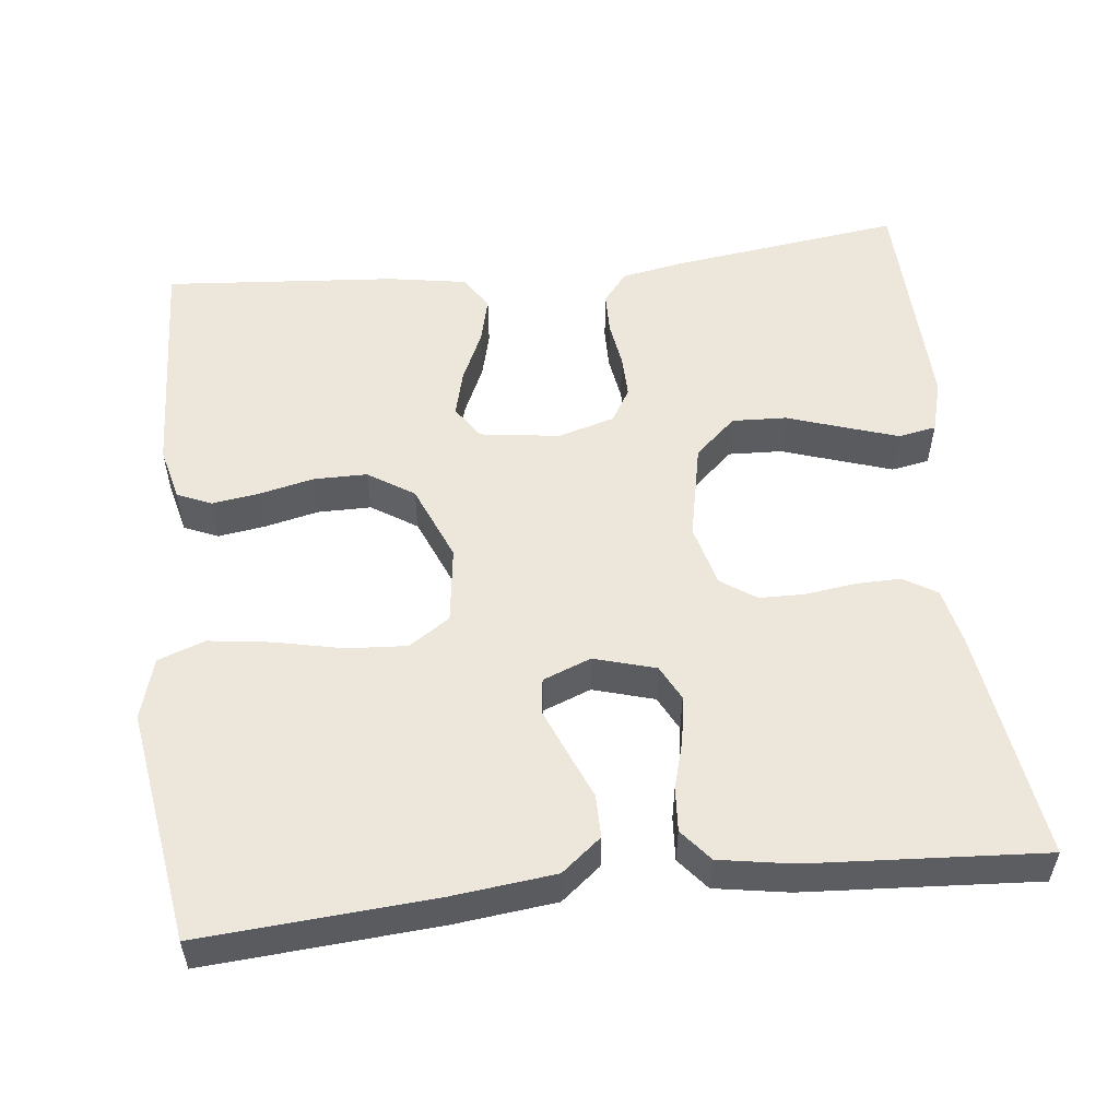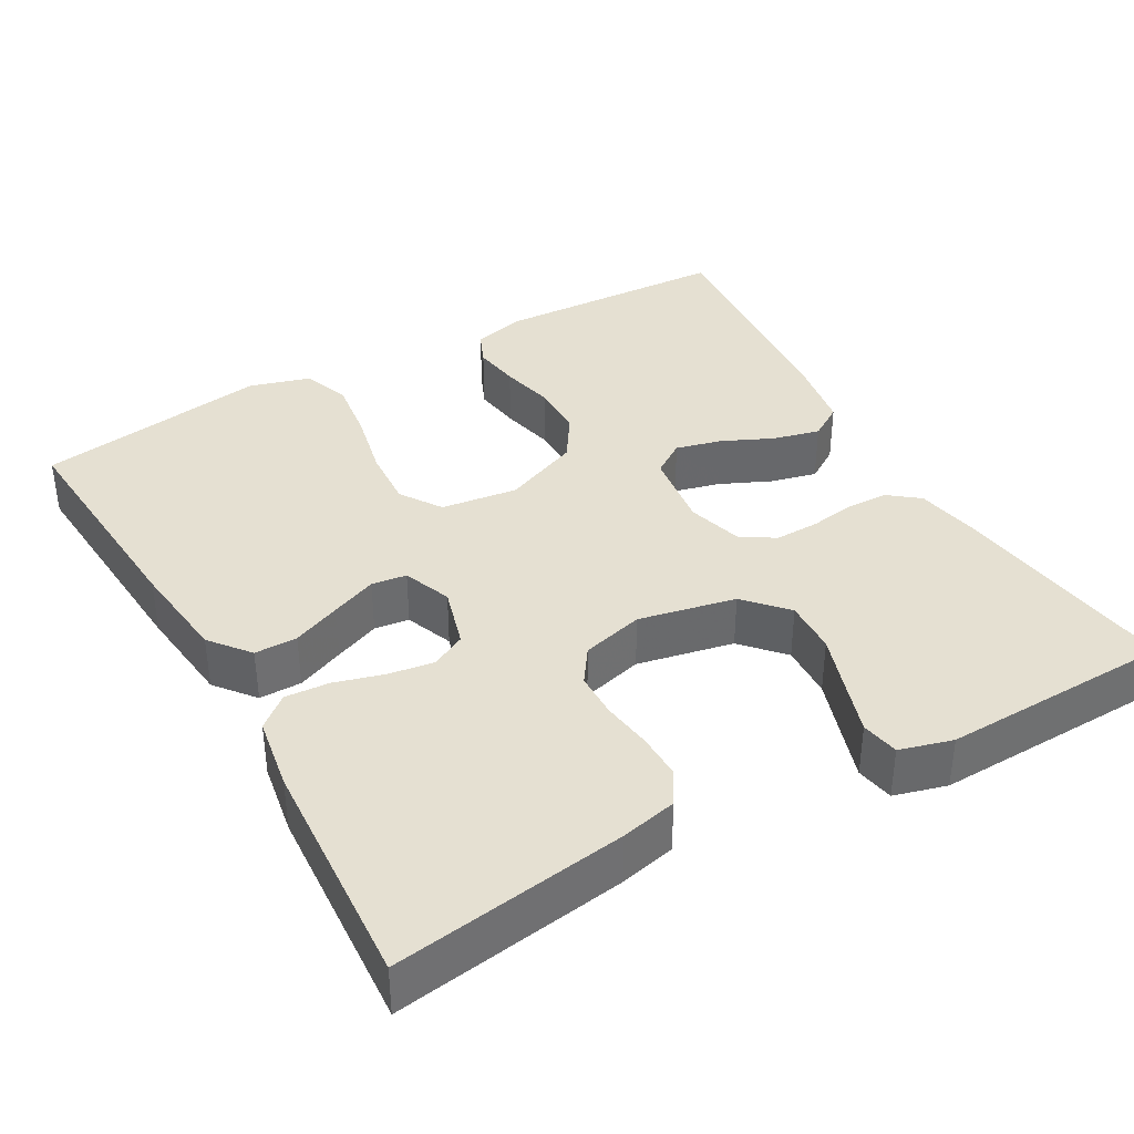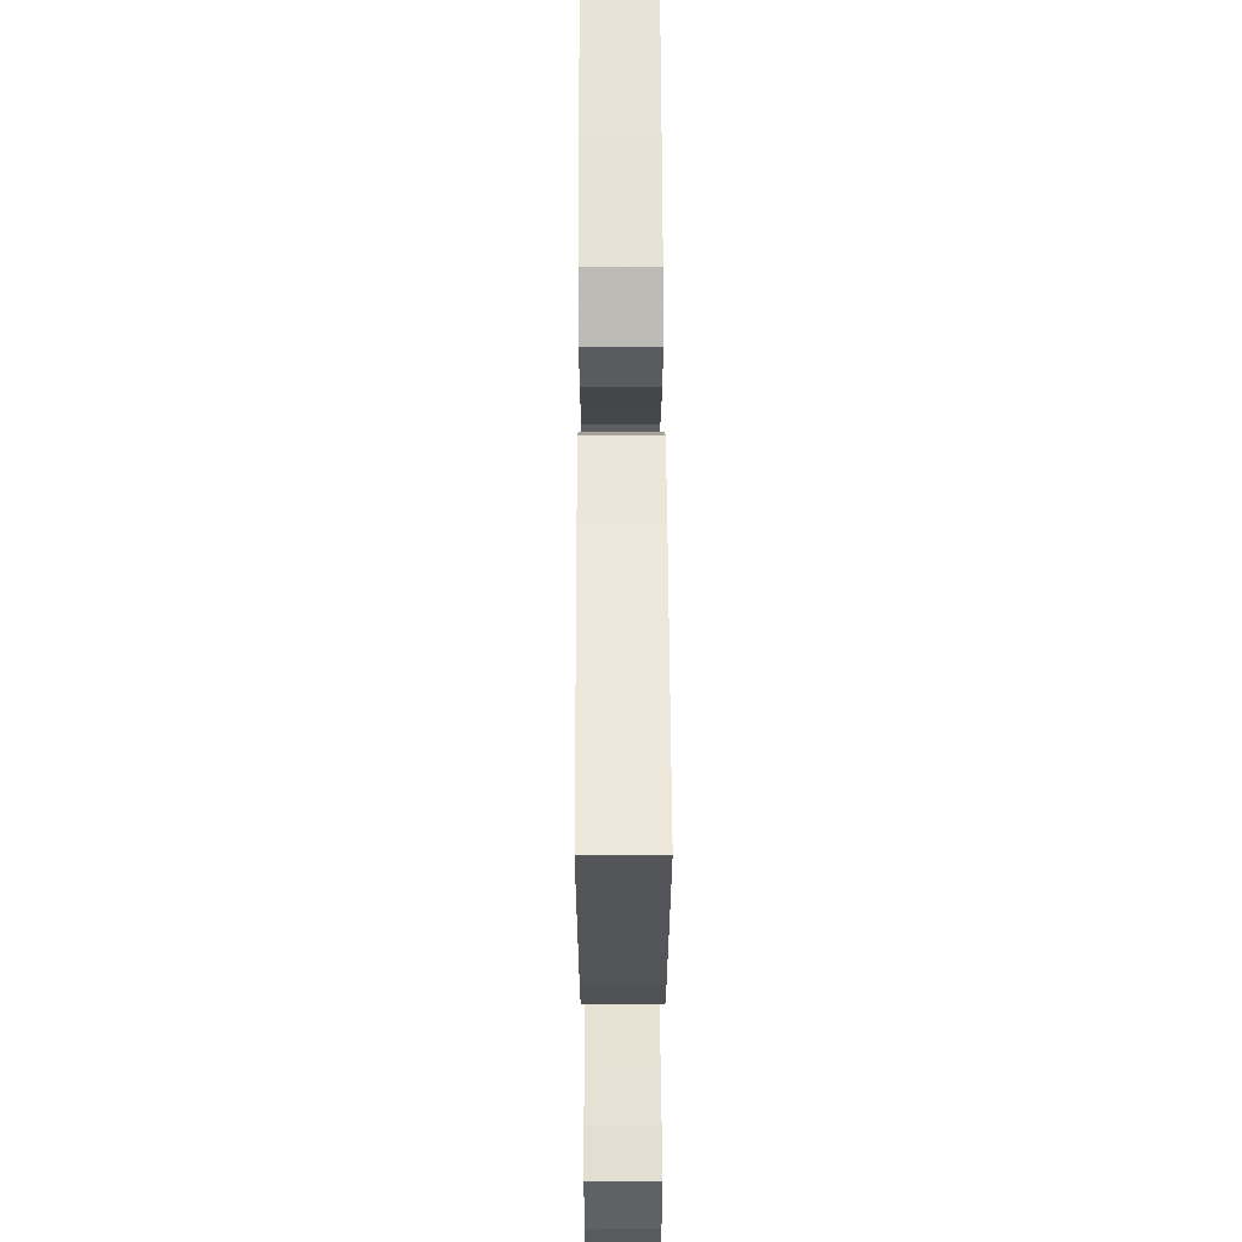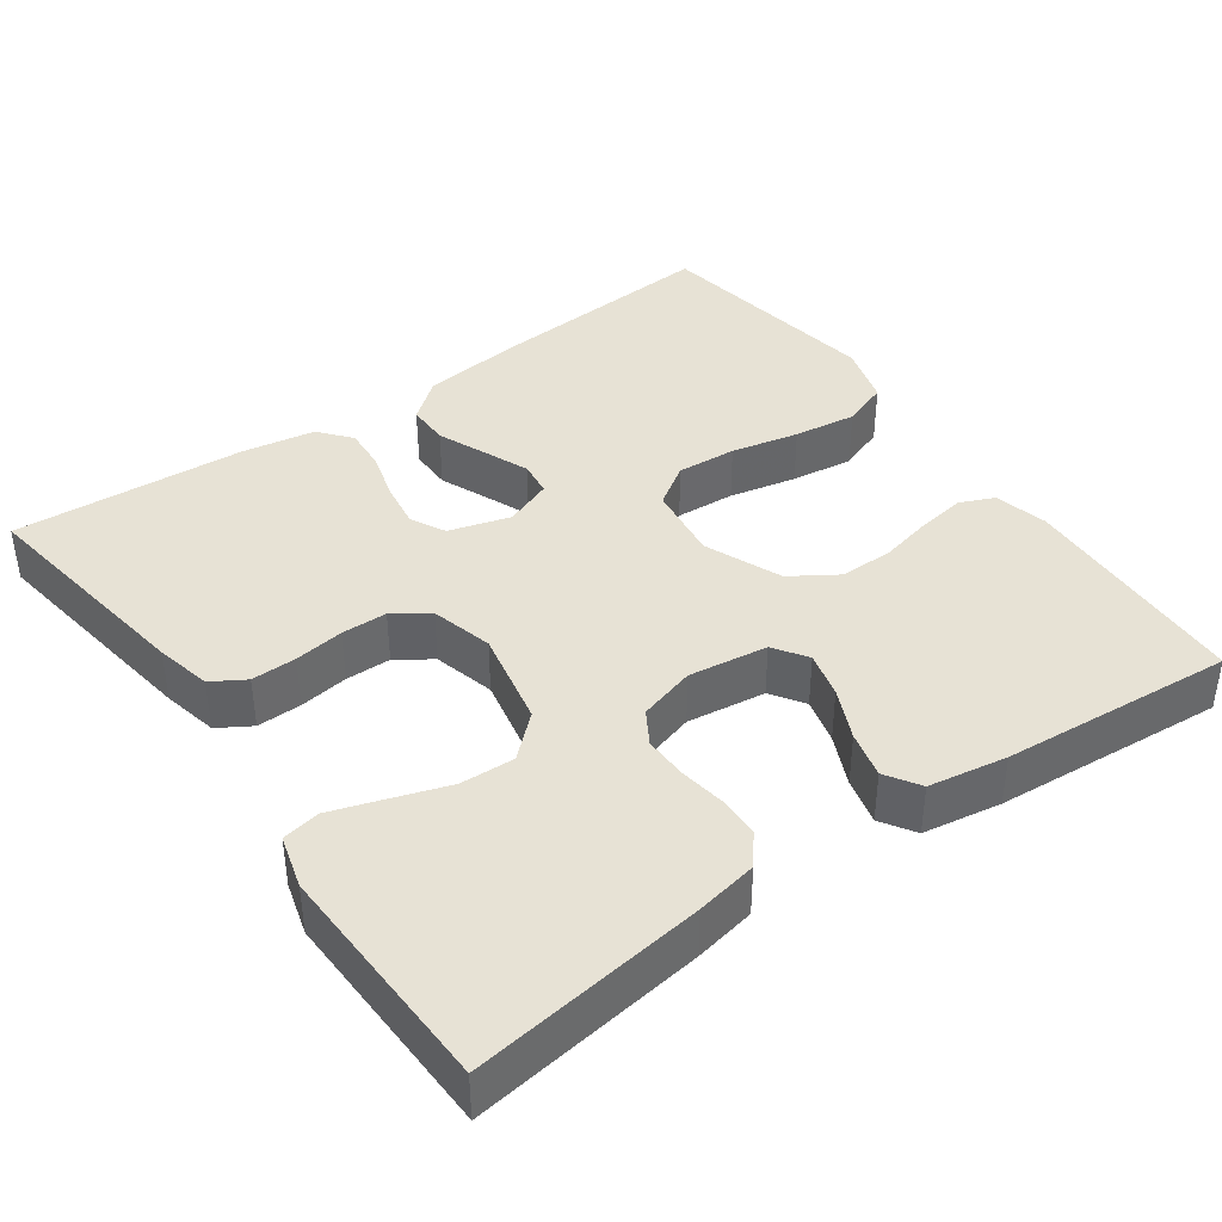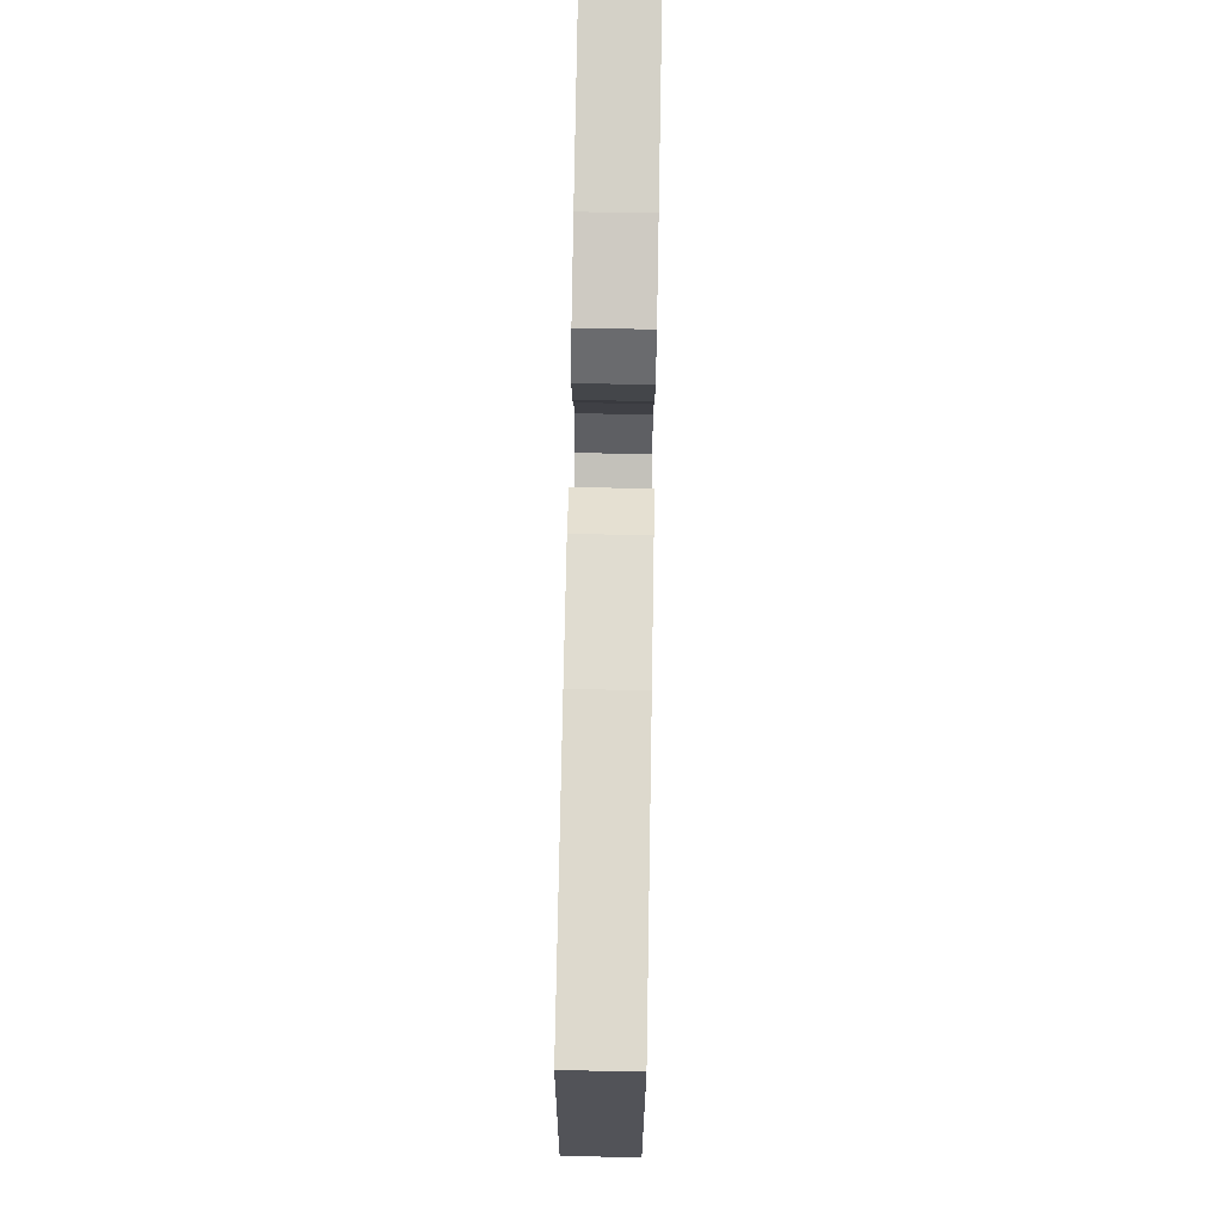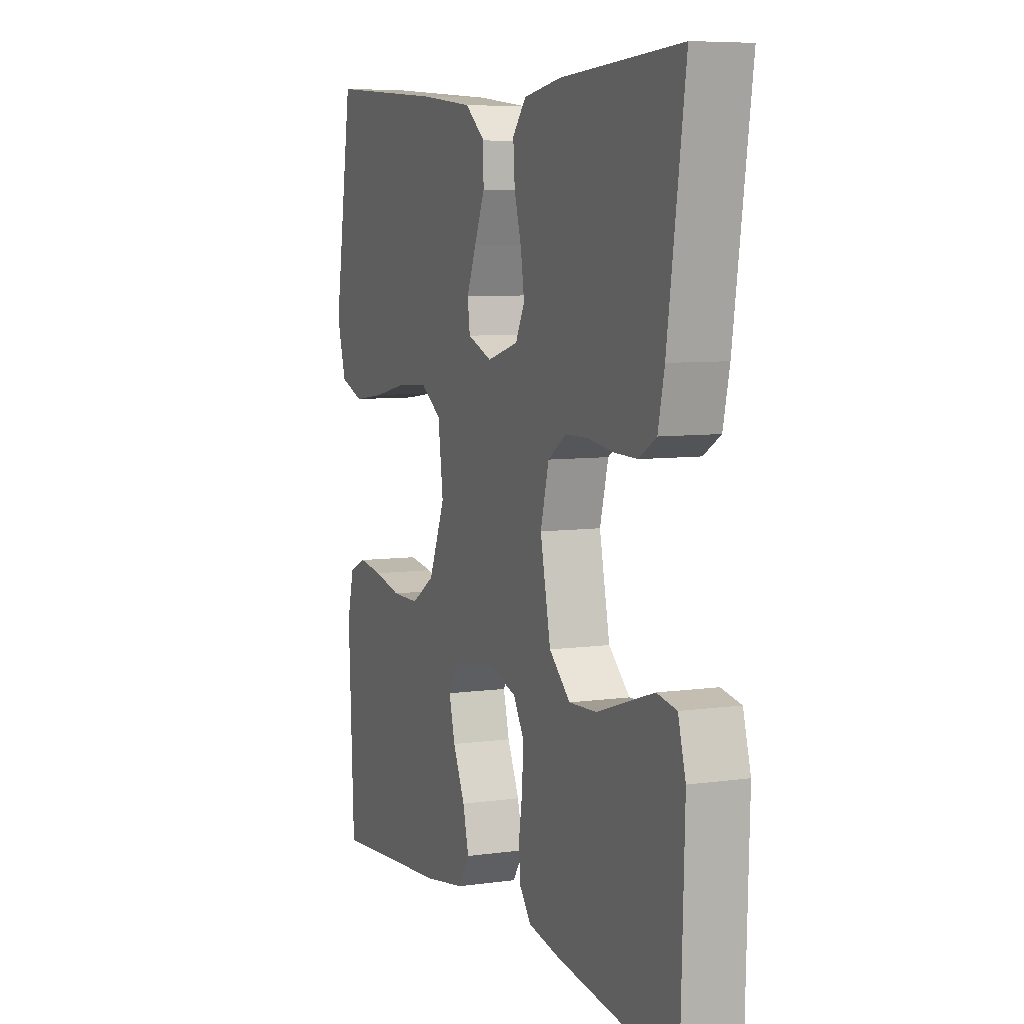
<metadata>
{"format":"obj","ext":"obj","renderer":"f3d","projection":"perspective","resolution":1024,"background":"white","views":[{"elev":54.0,"azim":-6.4,"up":"+Y"},{"elev":37.8,"azim":60.4,"up":"+Y"},{"elev":57.3,"azim":89.8,"up":"+Z"},{"elev":40.2,"azim":144.5,"up":"+Y"},{"elev":76.2,"azim":-89.0,"up":"+Z"},{"elev":7.1,"azim":67.9,"up":"+Z"}]}
</metadata>
<code>
v 0.5 0.07 -0.5
v 0.2 0.07 -0.46
v 0.121 0.07 -0.445
v 0.09 0.07 -0.406
v 0.089 0.07 -0.352
v 0.098 0.07 -0.293
v 0.099 0.07 -0.237
v 0.073 0.07 -0.194
v 0 0.07 -0.173
v -0.102 0.07 -0.187
v -0.131 0.07 -0.23
v -0.116 0.07 -0.289
v -0.086 0.07 -0.355
v -0.071 0.07 -0.415
v -0.099 0.07 -0.459
v -0.2 0.07 -0.476
v -0.5 0.07 -0.5
v -0.514 0.07 -0.2
v -0.497 0.07 -0.131
v -0.453 0.07 -0.112
v -0.392 0.07 -0.121
v -0.322 0.07 -0.137
v -0.253 0.07 -0.137
v -0.194 0.07 -0.099
v -0.153 0.07 0
v -0.166 0.07 0.099
v -0.219 0.07 0.134
v -0.296 0.07 0.129
v -0.383 0.07 0.11
v -0.464 0.07 0.099
v -0.524 0.07 0.121
v -0.547 0.07 0.2
v -0.5 0.07 0.5
v -0.2 0.07 0.478
v -0.069 0.07 0.463
v -0.018 0.07 0.422
v -0.018 0.07 0.367
v -0.044 0.07 0.305
v -0.068 0.07 0.246
v -0.062 0.07 0.201
v 0 0.07 0.177
v 0.079 0.07 0.2
v 0.102 0.07 0.245
v 0.093 0.07 0.304
v 0.075 0.07 0.367
v 0.071 0.07 0.424
v 0.105 0.07 0.465
v 0.2 0.07 0.481
v 0.5 0.07 0.5
v 0.456 0.07 0.2
v 0.44 0.07 0.128
v 0.397 0.07 0.102
v 0.339 0.07 0.103
v 0.275 0.07 0.112
v 0.216 0.07 0.111
v 0.171 0.07 0.08
v 0.15 0.07 0
v 0.176 0.07 -0.125
v 0.229 0.07 -0.173
v 0.299 0.07 -0.17
v 0.374 0.07 -0.145
v 0.441 0.07 -0.123
v 0.49 0.07 -0.132
v 0.509 0.07 -0.2
v 0.5 0 -0.5
v 0.2 0 -0.46
v 0.121 0 -0.445
v 0.09 0 -0.406
v 0.089 0 -0.352
v 0.098 0 -0.293
v 0.099 0 -0.237
v 0.073 0 -0.194
v 0 0 -0.173
v -0.102 0 -0.187
v -0.131 0 -0.23
v -0.116 0 -0.289
v -0.086 0 -0.355
v -0.071 0 -0.415
v -0.099 0 -0.459
v -0.2 0 -0.476
v -0.5 0 -0.5
v -0.514 0 -0.2
v -0.497 0 -0.131
v -0.453 0 -0.112
v -0.392 0 -0.121
v -0.322 0 -0.137
v -0.253 0 -0.137
v -0.194 0 -0.099
v -0.153 0 0
v -0.166 0 0.099
v -0.219 0 0.134
v -0.296 0 0.129
v -0.383 0 0.11
v -0.464 0 0.099
v -0.524 0 0.121
v -0.547 0 0.2
v -0.5 0 0.5
v -0.2 0 0.478
v -0.069 0 0.463
v -0.018 0 0.422
v -0.018 0 0.367
v -0.044 0 0.305
v -0.068 0 0.246
v -0.062 0 0.201
v 0 0 0.177
v 0.079 0 0.2
v 0.102 0 0.245
v 0.093 0 0.304
v 0.075 0 0.367
v 0.071 0 0.424
v 0.105 0 0.465
v 0.2 0 0.481
v 0.5 0 0.5
v 0.456 0 0.2
v 0.44 0 0.128
v 0.397 0 0.102
v 0.339 0 0.103
v 0.275 0 0.112
v 0.216 0 0.111
v 0.171 0 0.08
v 0.15 0 0
v 0.176 0 -0.125
v 0.229 0 -0.173
v 0.299 0 -0.17
v 0.374 0 -0.145
v 0.441 0 -0.123
v 0.49 0 -0.132
v 0.509 0 -0.2
f 60 61 62 63
f 60 63 64 1
f 51 52 53 54
f 51 54 55
f 50 51 55
f 49 50 55
f 48 49 55 56
f 44 45 46 47
f 43 44 47 48
f 35 36 37 38
f 35 38 39
f 34 35 39
f 33 34 39 40
f 31 32 33 40
f 28 29 30 31
f 27 28 31 40
f 19 20 21 22
f 17 18 19 22
f 17 22 23
f 16 17 23 24
f 12 13 14 15
f 11 12 15 16
f 3 4 5 6
f 3 6 7
f 2 3 7
f 59 60 1 2
f 58 59 2 7
f 57 58 7 8
f 43 48 56 57
f 42 43 57 8
f 41 42 8 9
f 26 27 40 41
f 25 26 41 9
f 11 16 24 25
f 10 11 25
f 9 10 25
f 127 126 125 124
f 65 128 127 124
f 118 117 116 115
f 119 118 115
f 119 115 114
f 119 114 113
f 120 119 113 112
f 111 110 109 108
f 112 111 108 107
f 102 101 100 99
f 103 102 99
f 103 99 98
f 104 103 98 97
f 104 97 96 95
f 95 94 93 92
f 104 95 92 91
f 86 85 84 83
f 86 83 82 81
f 87 86 81
f 88 87 81 80
f 79 78 77 76
f 80 79 76 75
f 70 69 68 67
f 71 70 67
f 71 67 66
f 66 65 124 123
f 71 66 123 122
f 72 71 122 121
f 121 120 112 107
f 72 121 107 106
f 73 72 106 105
f 105 104 91 90
f 73 105 90 89
f 89 88 80 75
f 89 75 74
f 89 74 73
f 1 65 66 2
f 2 66 67 3
f 3 67 68 4
f 4 68 69 5
f 5 69 70 6
f 6 70 71 7
f 7 71 72 8
f 8 72 73 9
f 9 73 74 10
f 10 74 75 11
f 11 75 76 12
f 12 76 77 13
f 13 77 78 14
f 14 78 79 15
f 15 79 80 16
f 16 80 81 17
f 17 81 82 18
f 18 82 83 19
f 19 83 84 20
f 20 84 85 21
f 21 85 86 22
f 22 86 87 23
f 23 87 88 24
f 24 88 89 25
f 25 89 90 26
f 26 90 91 27
f 27 91 92 28
f 28 92 93 29
f 29 93 94 30
f 30 94 95 31
f 31 95 96 32
f 32 96 97 33
f 33 97 98 34
f 34 98 99 35
f 35 99 100 36
f 36 100 101 37
f 37 101 102 38
f 38 102 103 39
f 39 103 104 40
f 40 104 105 41
f 41 105 106 42
f 42 106 107 43
f 43 107 108 44
f 44 108 109 45
f 45 109 110 46
f 46 110 111 47
f 47 111 112 48
f 48 112 113 49
f 49 113 114 50
f 50 114 115 51
f 51 115 116 52
f 52 116 117 53
f 53 117 118 54
f 54 118 119 55
f 55 119 120 56
f 56 120 121 57
f 57 121 122 58
f 58 122 123 59
f 59 123 124 60
f 60 124 125 61
f 61 125 126 62
f 62 126 127 63
f 63 127 128 64
f 64 128 65 1

</code>
